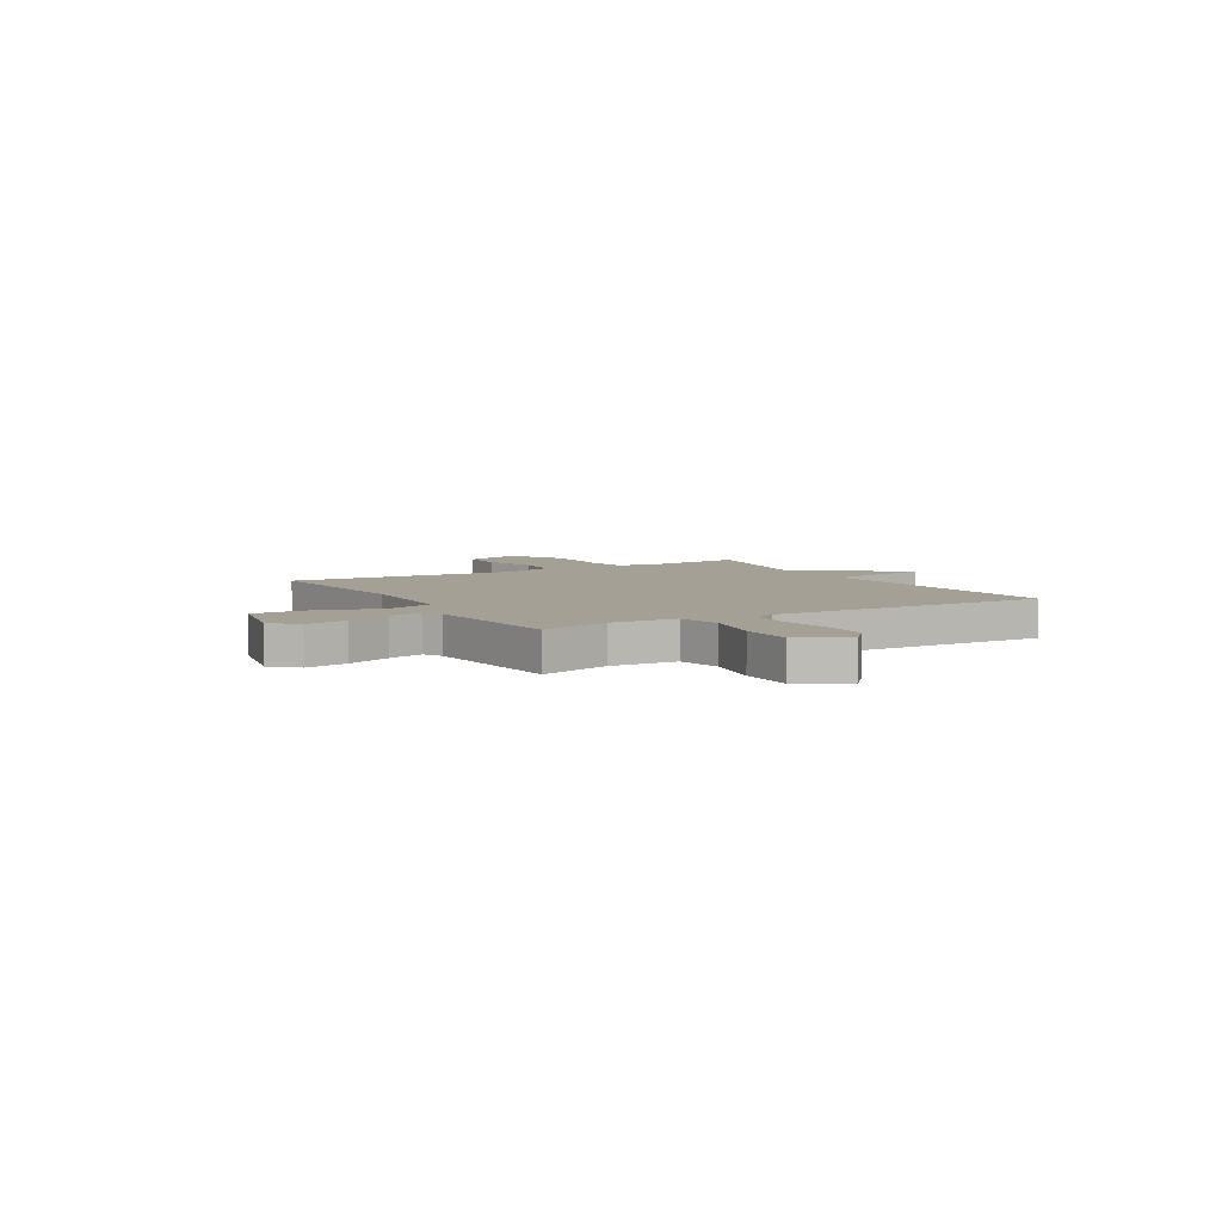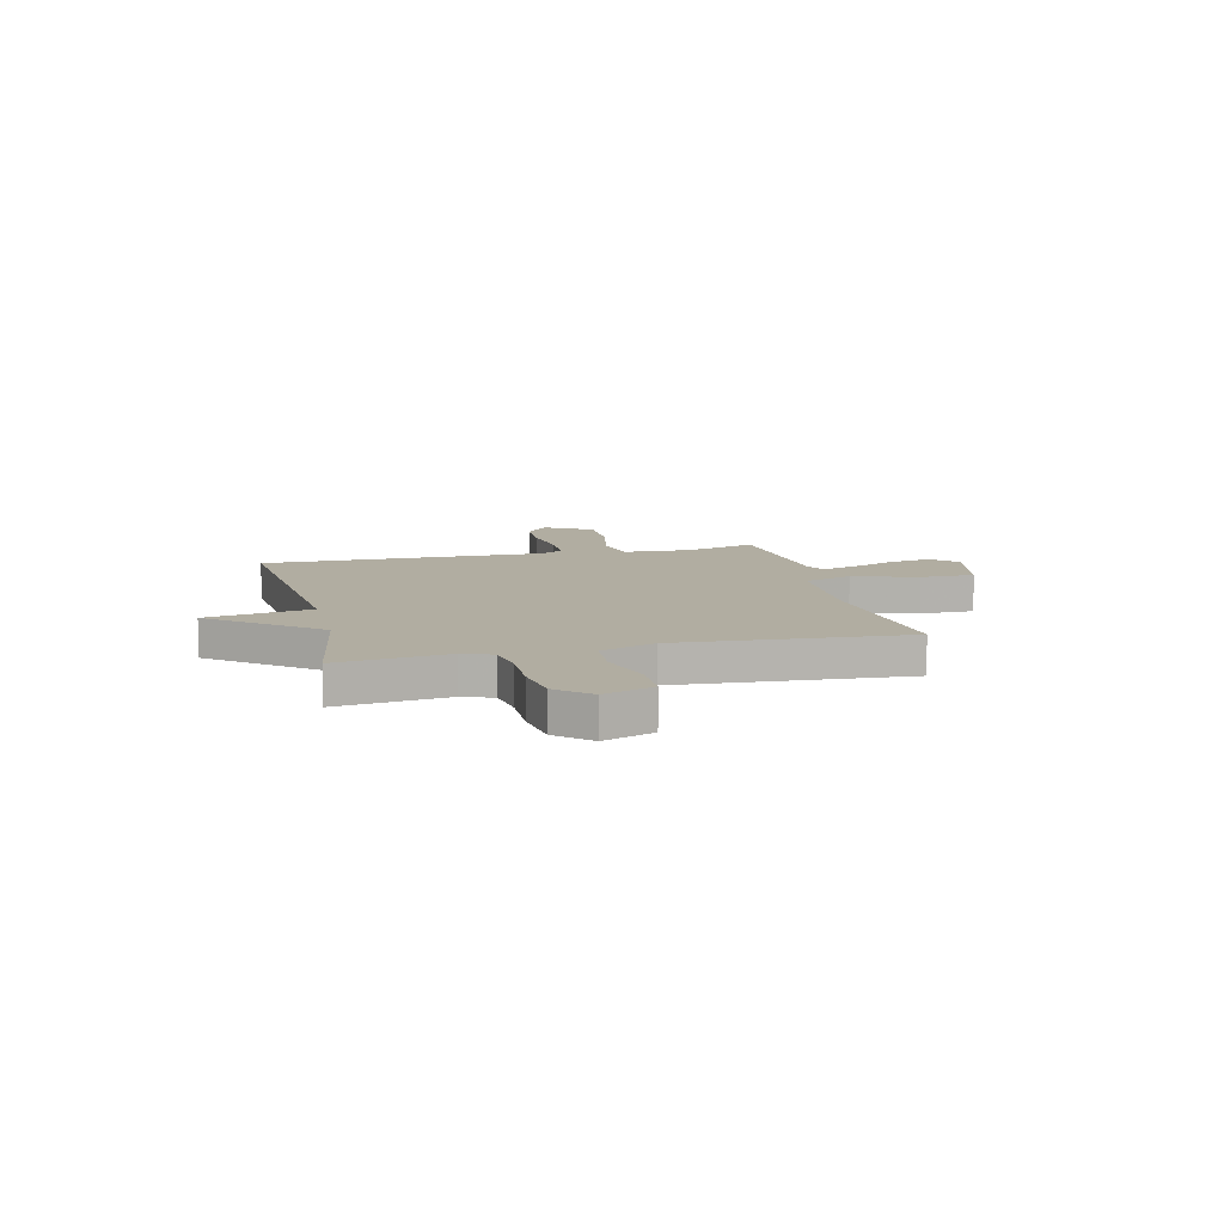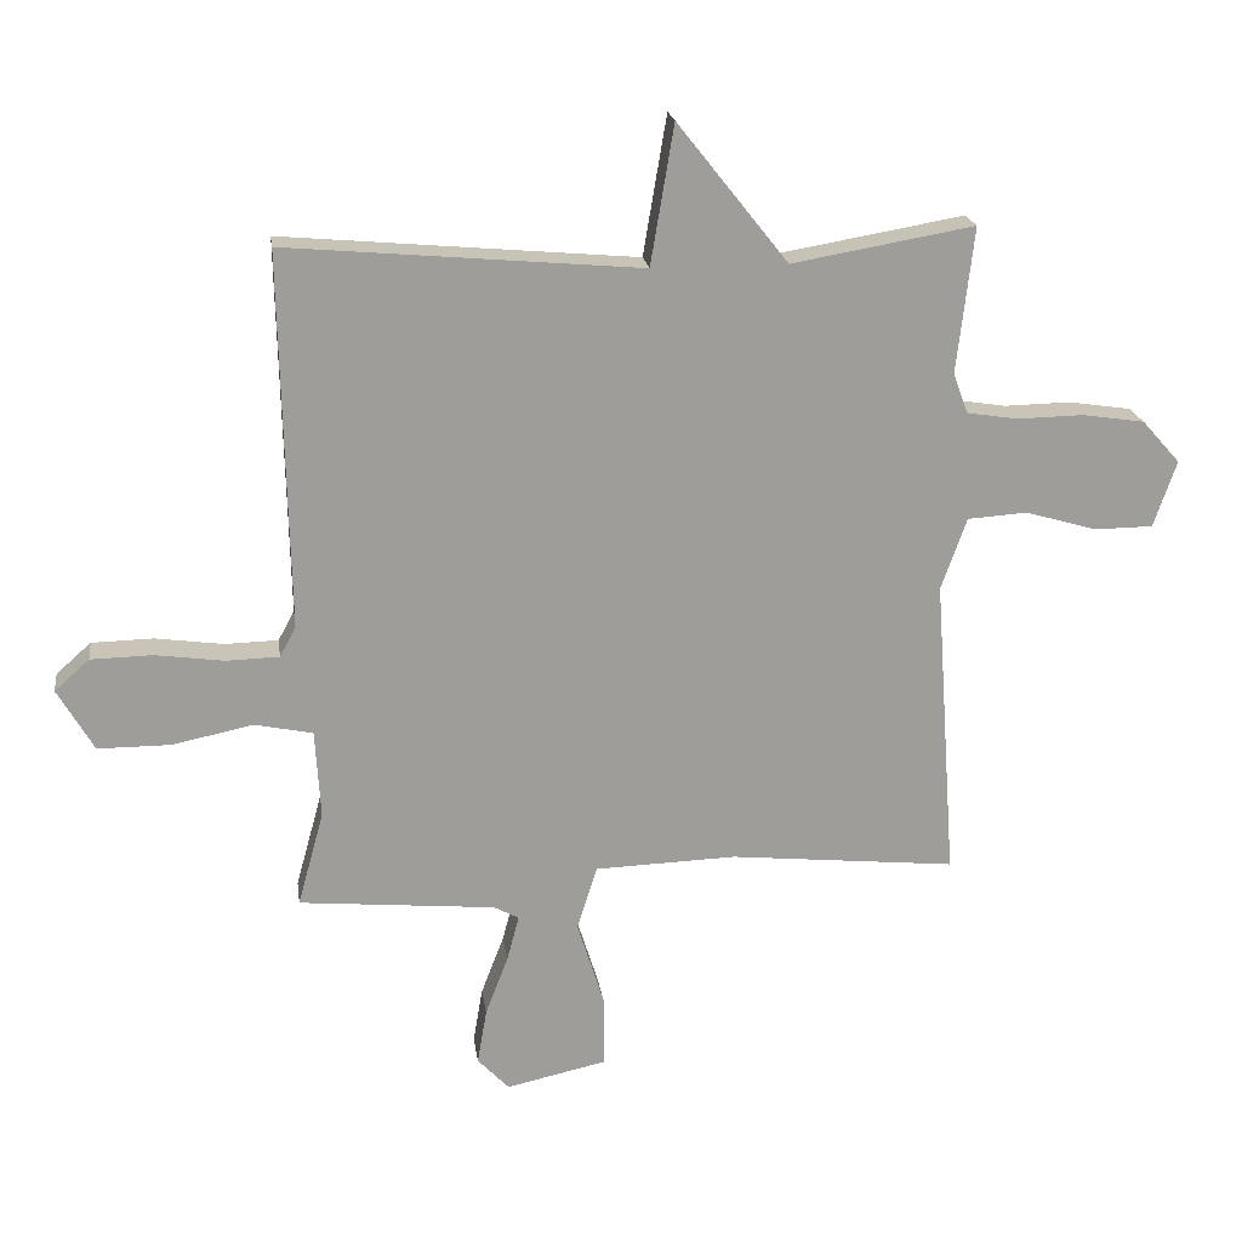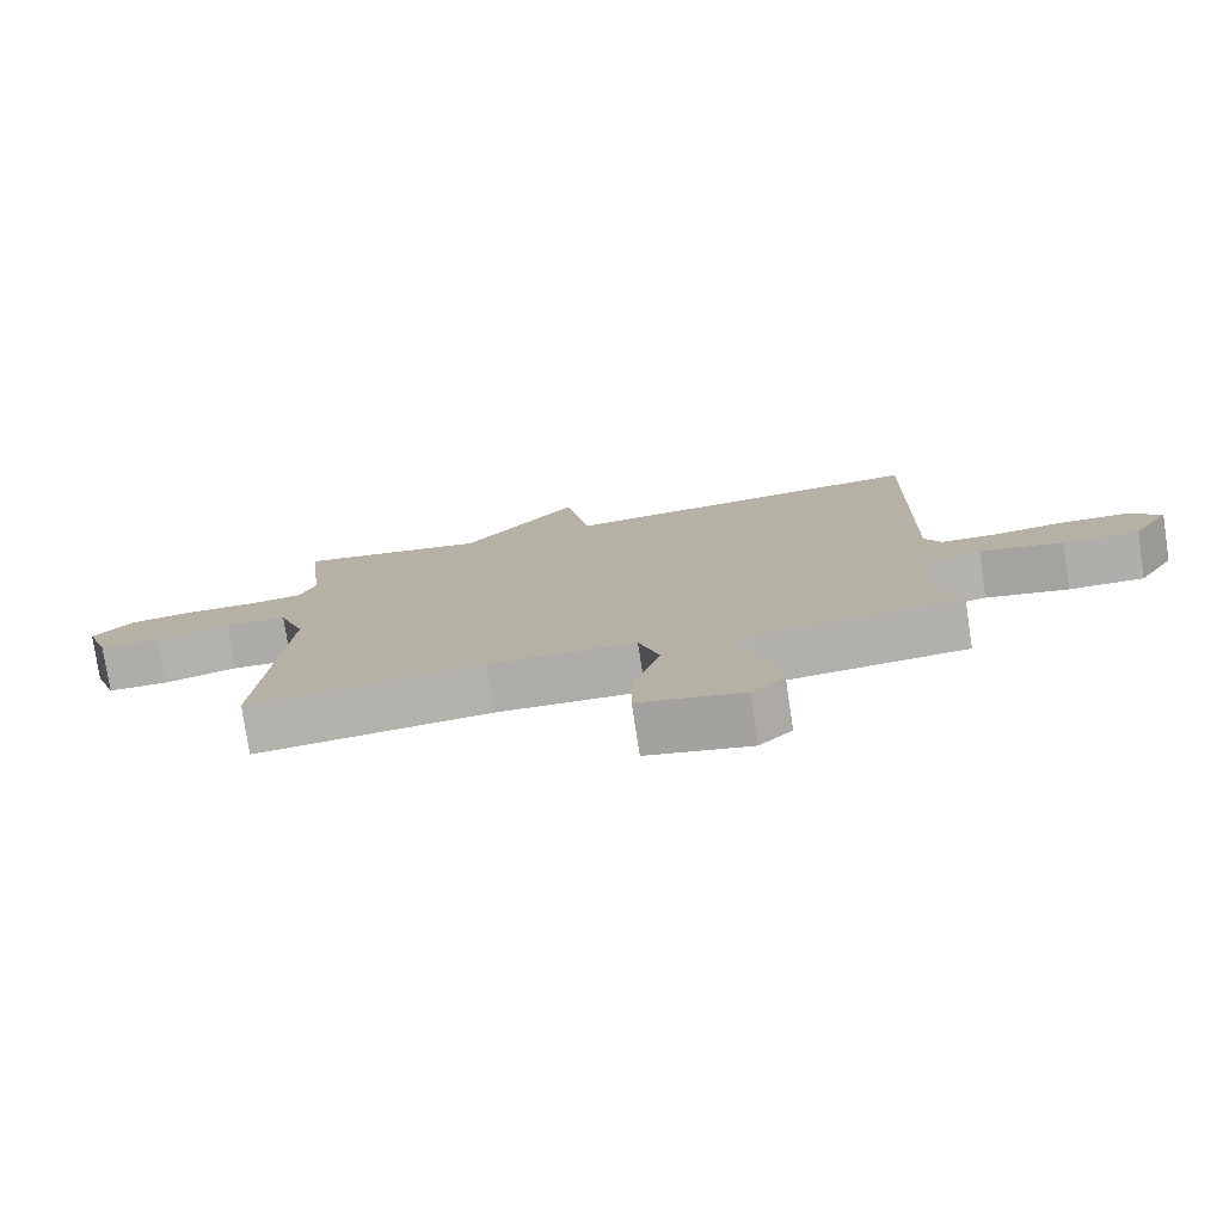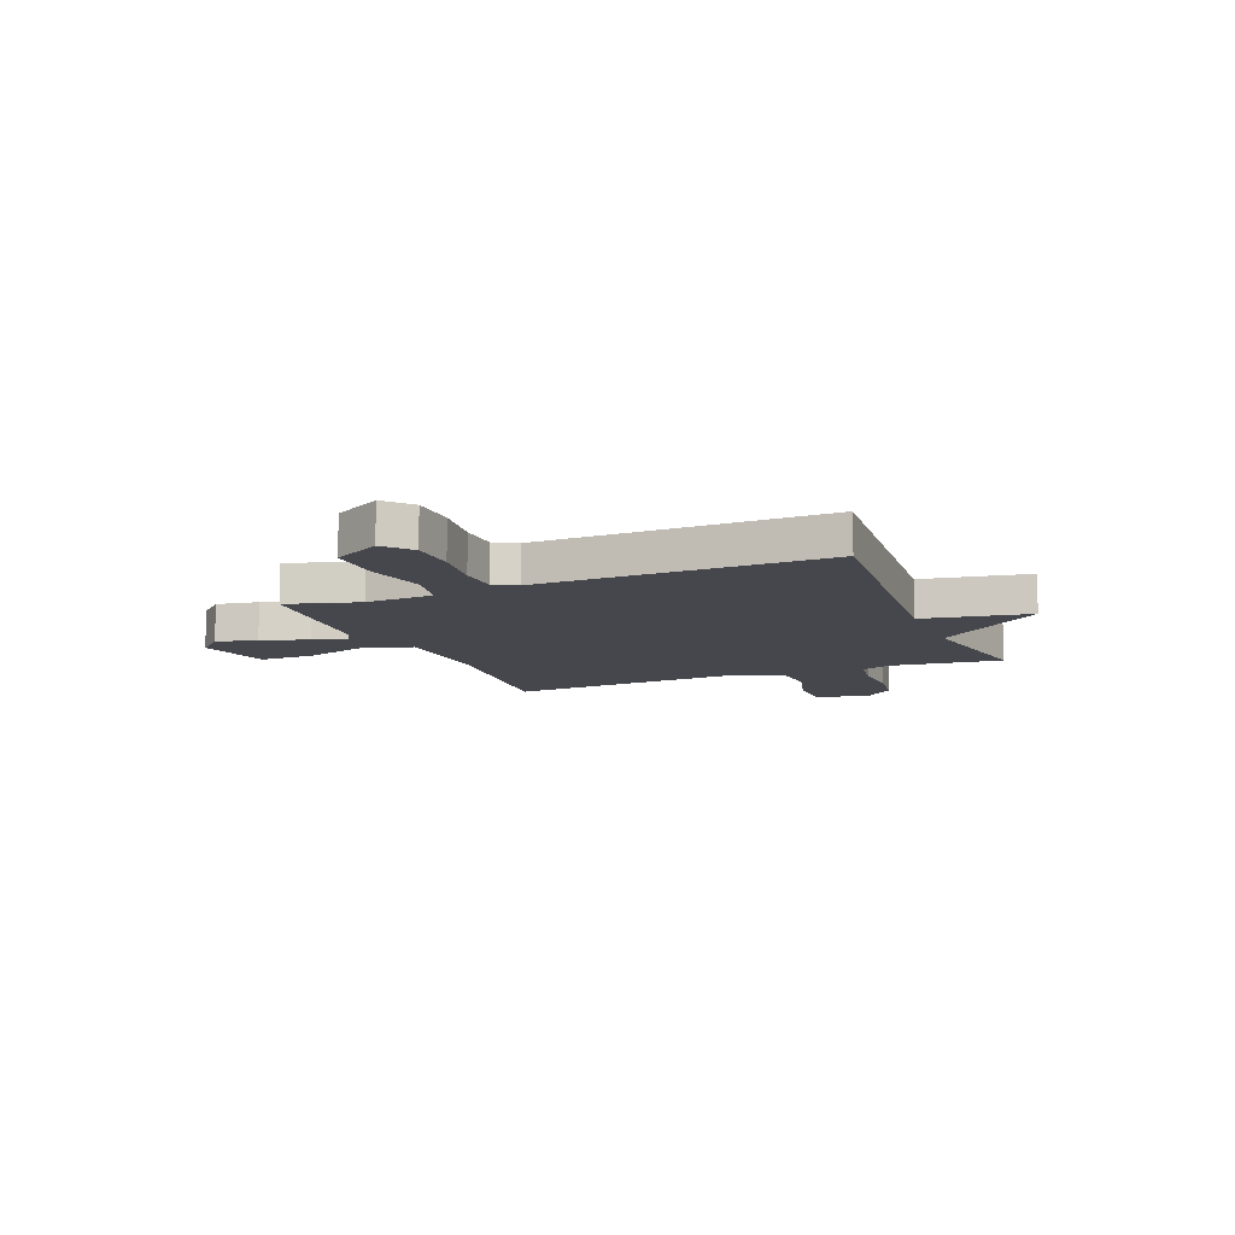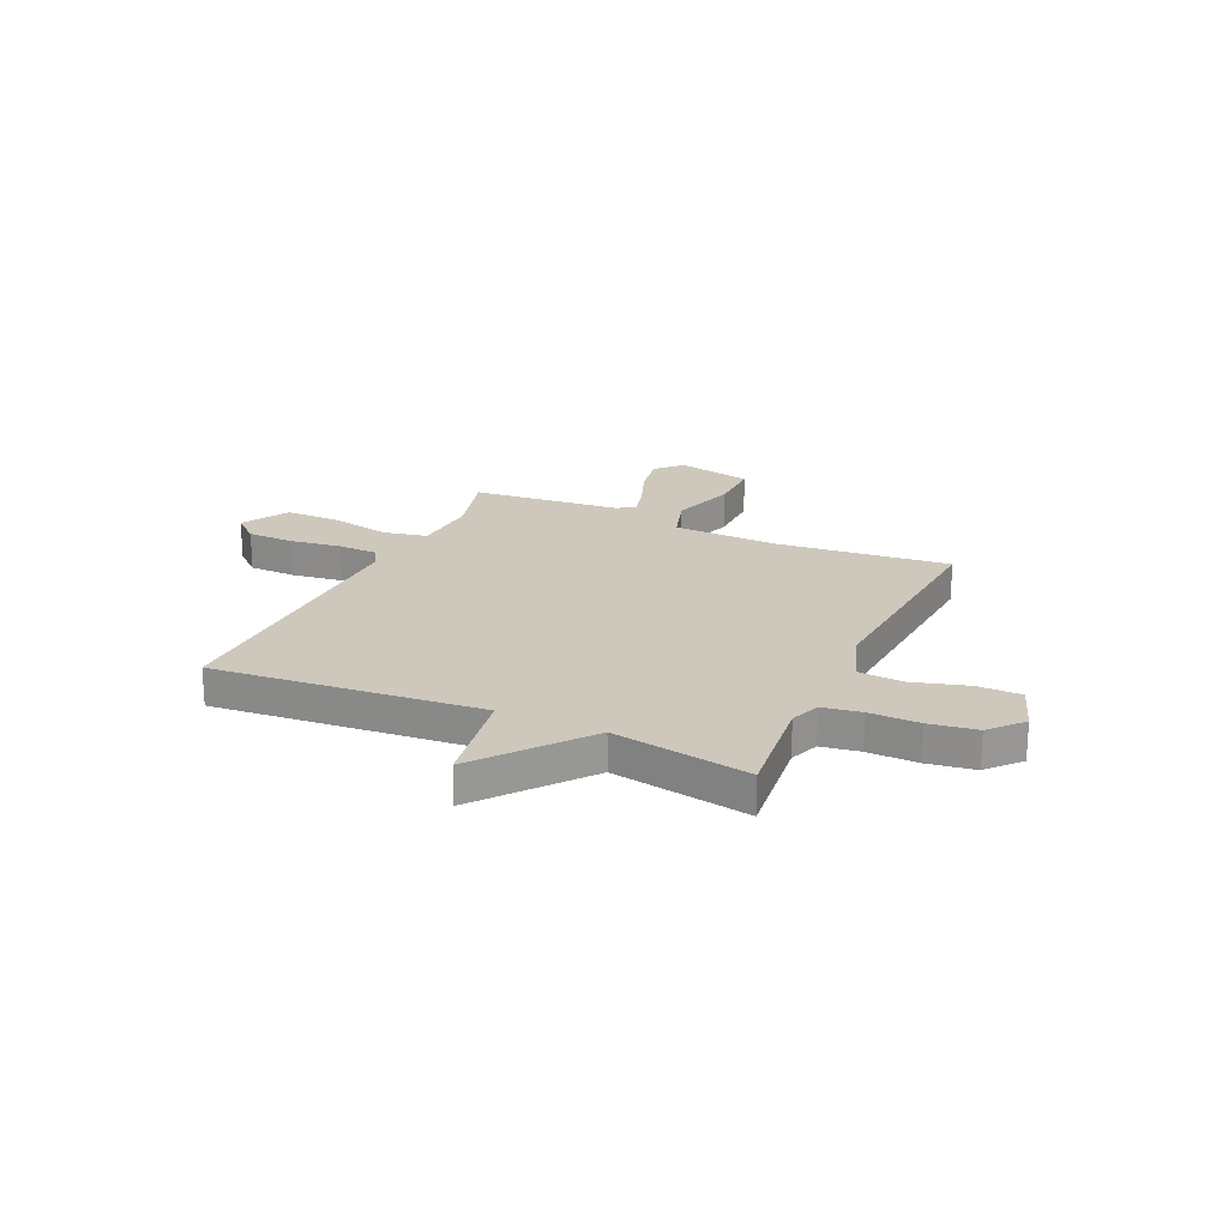
<metadata>
{"format":"obj","ext":"obj","renderer":"f3d","projection":"perspective","resolution":1024,"background":"white","views":[{"elev":5.8,"azim":-120.3,"up":"+Y"},{"elev":10.4,"azim":76.3,"up":"+Y"},{"elev":20.0,"azim":-7.9,"up":"+Z"},{"elev":-77.6,"azim":-171.4,"up":"+Z"},{"elev":-10.9,"azim":-67.9,"up":"+Y"},{"elev":21.8,"azim":24.6,"up":"+Y"}]}
</metadata>
<code>
v 0.5 0.07 -0.5
v 0.161 0.07 -0.466
v -0.05 0.07 -0.473
v -0.08 0.07 -0.568
v -0.04 0.07 -0.696
v -0.039 0.07 -0.803
v -0.189 0.07 -0.836
v -0.236 0.07 -0.787
v -0.222 0.07 -0.704
v -0.188 0.07 -0.615
v -0.17 0.07 -0.547
v -0.207 0.07 -0.527
v -0.5 0.07 -0.5
v -0.461 0.07 -0.359
v -0.469 0.07 -0.227
v -0.556 0.07 -0.209
v -0.675 0.07 -0.234
v -0.784 0.07 -0.234
v -0.838 0.07 -0.141
v -0.786 0.07 -0.095
v -0.694 0.07 -0.093
v -0.592 0.07 -0.107
v -0.513 0.07 -0.105
v -0.489 0.07 -0.06
v -0.5 0.07 0.5
v 0.028 0.07 0.453
v 0.063 0.07 0.661
v 0.228 0.07 0.453
v 0.5 0.07 0.5
v 0.475 0.07 0.282
v 0.497 0.07 0.223
v 0.573 0.07 0.211
v 0.672 0.07 0.213
v 0.765 0.07 0.199
v 0.822 0.07 0.135
v 0.788 0.07 0.036
v 0.701 0.07 0.035
v 0.594 0.07 0.066
v 0.505 0.07 0.06
v 0.467 0.07 -0.047
v 0.5 0 -0.5
v 0.161 0 -0.466
v -0.05 0 -0.473
v -0.08 0 -0.568
v -0.04 0 -0.696
v -0.039 0 -0.803
v -0.189 0 -0.836
v -0.236 0 -0.787
v -0.222 0 -0.704
v -0.188 0 -0.615
v -0.17 0 -0.547
v -0.207 0 -0.527
v -0.5 0 -0.5
v -0.461 0 -0.359
v -0.469 0 -0.227
v -0.556 0 -0.209
v -0.675 0 -0.234
v -0.784 0 -0.234
v -0.838 0 -0.141
v -0.786 0 -0.095
v -0.694 0 -0.093
v -0.592 0 -0.107
v -0.513 0 -0.105
v -0.489 0 -0.06
v -0.5 0 0.5
v 0.028 0 0.453
v 0.063 0 0.661
v 0.228 0 0.453
v 0.5 0 0.5
v 0.475 0 0.282
v 0.497 0 0.223
v 0.573 0 0.211
v 0.672 0 0.213
v 0.765 0 0.199
v 0.822 0 0.135
v 0.788 0 0.036
v 0.701 0 0.035
v 0.594 0 0.066
v 0.505 0 0.06
v 0.467 0 -0.047
f 36 37 38
f 35 36 38
f 34 35 38
f 33 34 38
f 32 33 38
f 31 32 38 39
f 30 31 39 40
f 28 29 30
f 26 27 28
f 26 28 30 40
f 40 1 2
f 26 40 2
f 25 26 2
f 24 25 2
f 20 21 22
f 19 20 22
f 18 19 22
f 17 18 22
f 16 17 22
f 15 16 22 23
f 12 13 14
f 11 12 14 15
f 8 9 10
f 7 8 10
f 6 7 10
f 5 6 10
f 4 5 10
f 3 4 10 11
f 24 2 3
f 23 24 3
f 15 23 3
f 3 11 15
f 78 77 76
f 78 76 75
f 78 75 74
f 78 74 73
f 78 73 72
f 79 78 72 71
f 80 79 71 70
f 70 69 68
f 68 67 66
f 80 70 68 66
f 42 41 80
f 42 80 66
f 42 66 65
f 42 65 64
f 62 61 60
f 62 60 59
f 62 59 58
f 62 58 57
f 62 57 56
f 63 62 56 55
f 54 53 52
f 55 54 52 51
f 50 49 48
f 50 48 47
f 50 47 46
f 50 46 45
f 50 45 44
f 51 50 44 43
f 43 42 64
f 43 64 63
f 43 63 55
f 55 51 43
f 1 41 42 2
f 2 42 43 3
f 3 43 44 4
f 4 44 45 5
f 5 45 46 6
f 6 46 47 7
f 7 47 48 8
f 8 48 49 9
f 9 49 50 10
f 10 50 51 11
f 11 51 52 12
f 12 52 53 13
f 13 53 54 14
f 14 54 55 15
f 15 55 56 16
f 16 56 57 17
f 17 57 58 18
f 18 58 59 19
f 19 59 60 20
f 20 60 61 21
f 21 61 62 22
f 22 62 63 23
f 23 63 64 24
f 24 64 65 25
f 25 65 66 26
f 26 66 67 27
f 27 67 68 28
f 28 68 69 29
f 29 69 70 30
f 30 70 71 31
f 31 71 72 32
f 32 72 73 33
f 33 73 74 34
f 34 74 75 35
f 35 75 76 36
f 36 76 77 37
f 37 77 78 38
f 38 78 79 39
f 39 79 80 40
f 40 80 41 1

</code>
